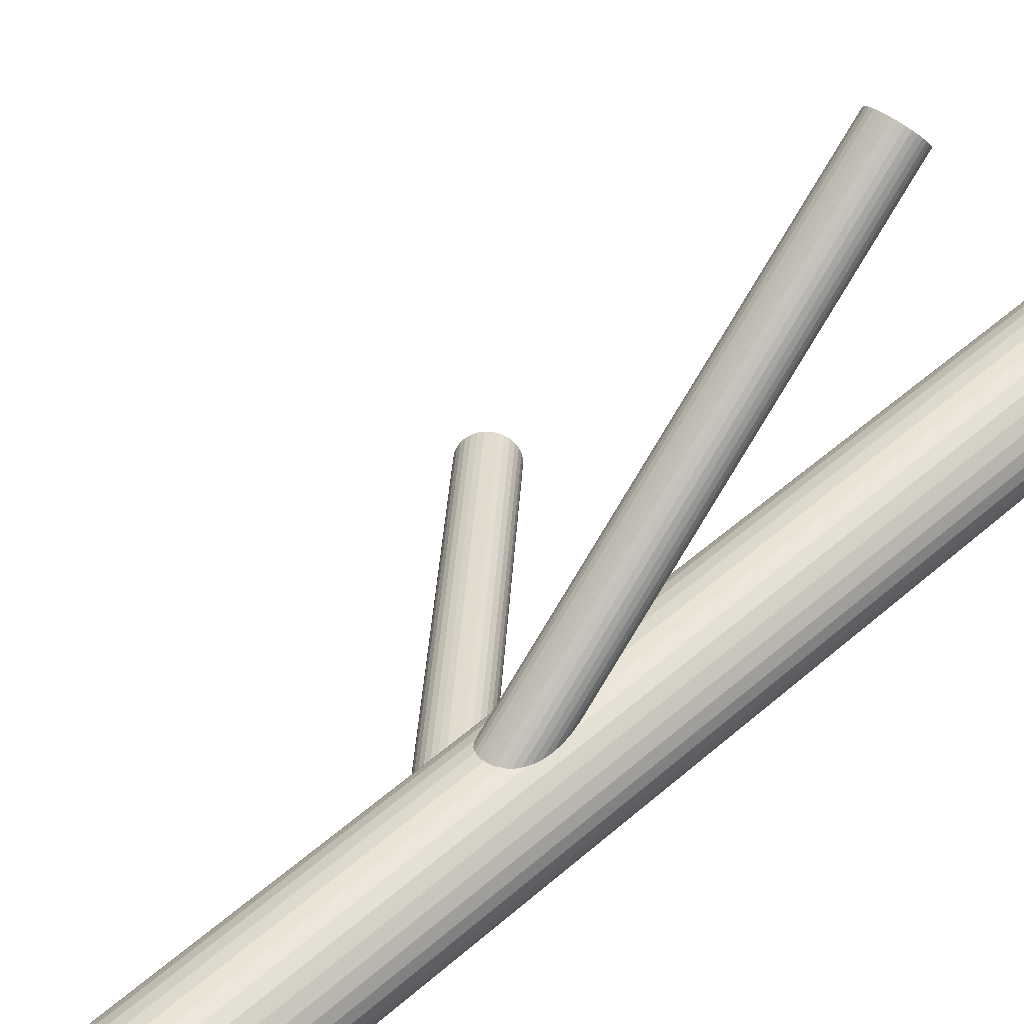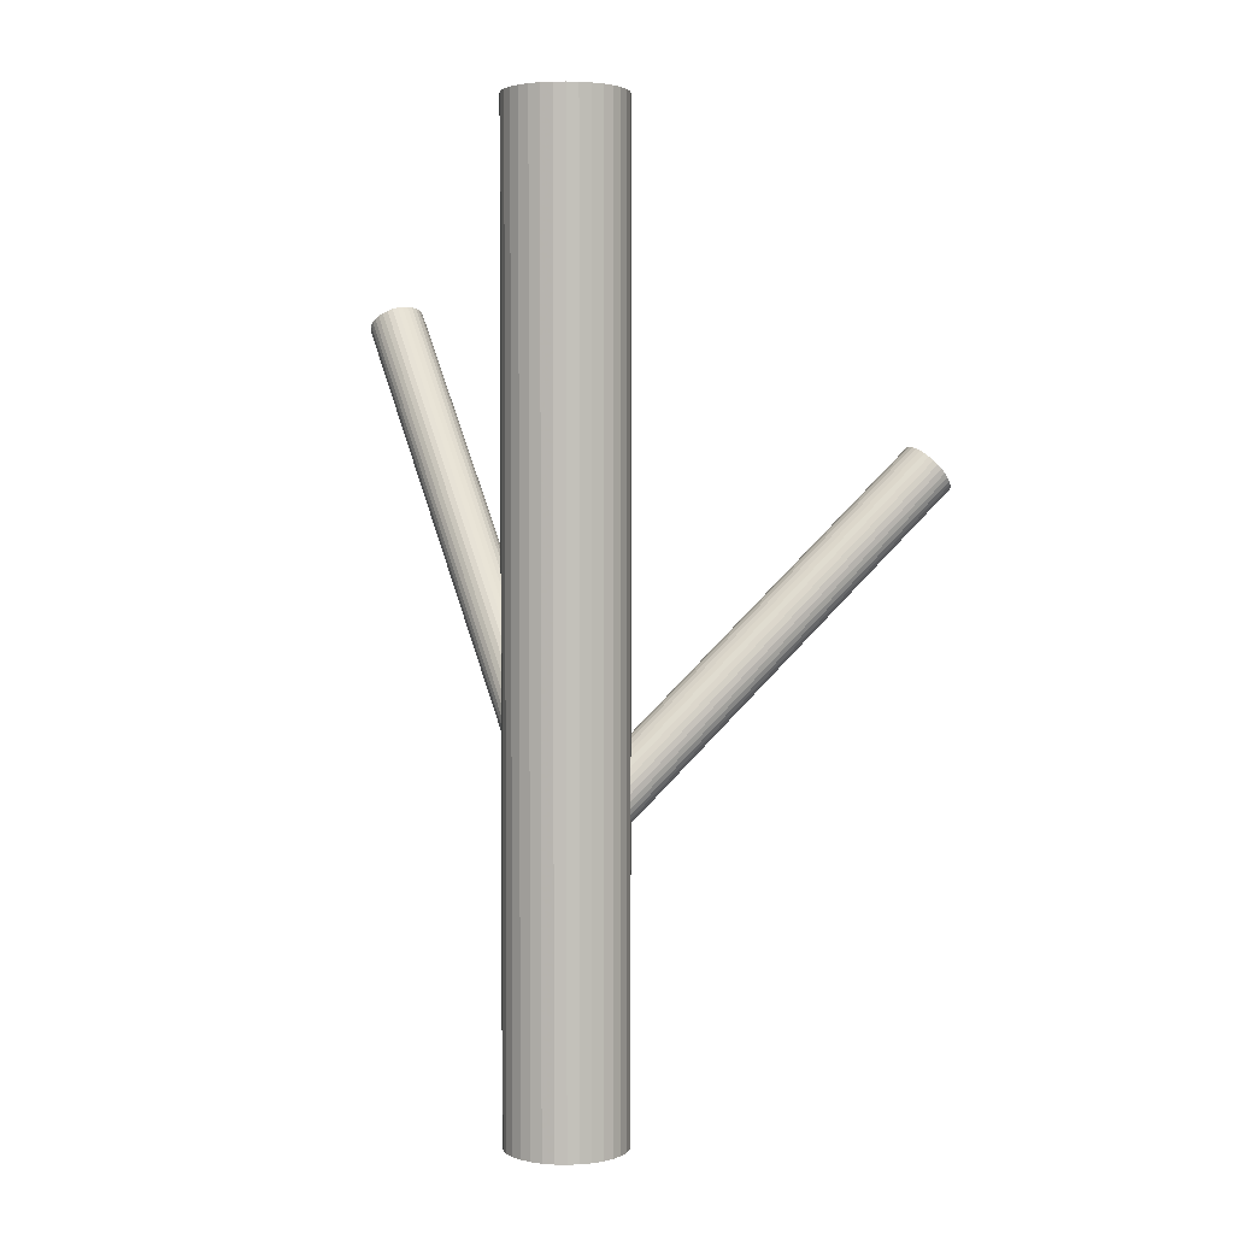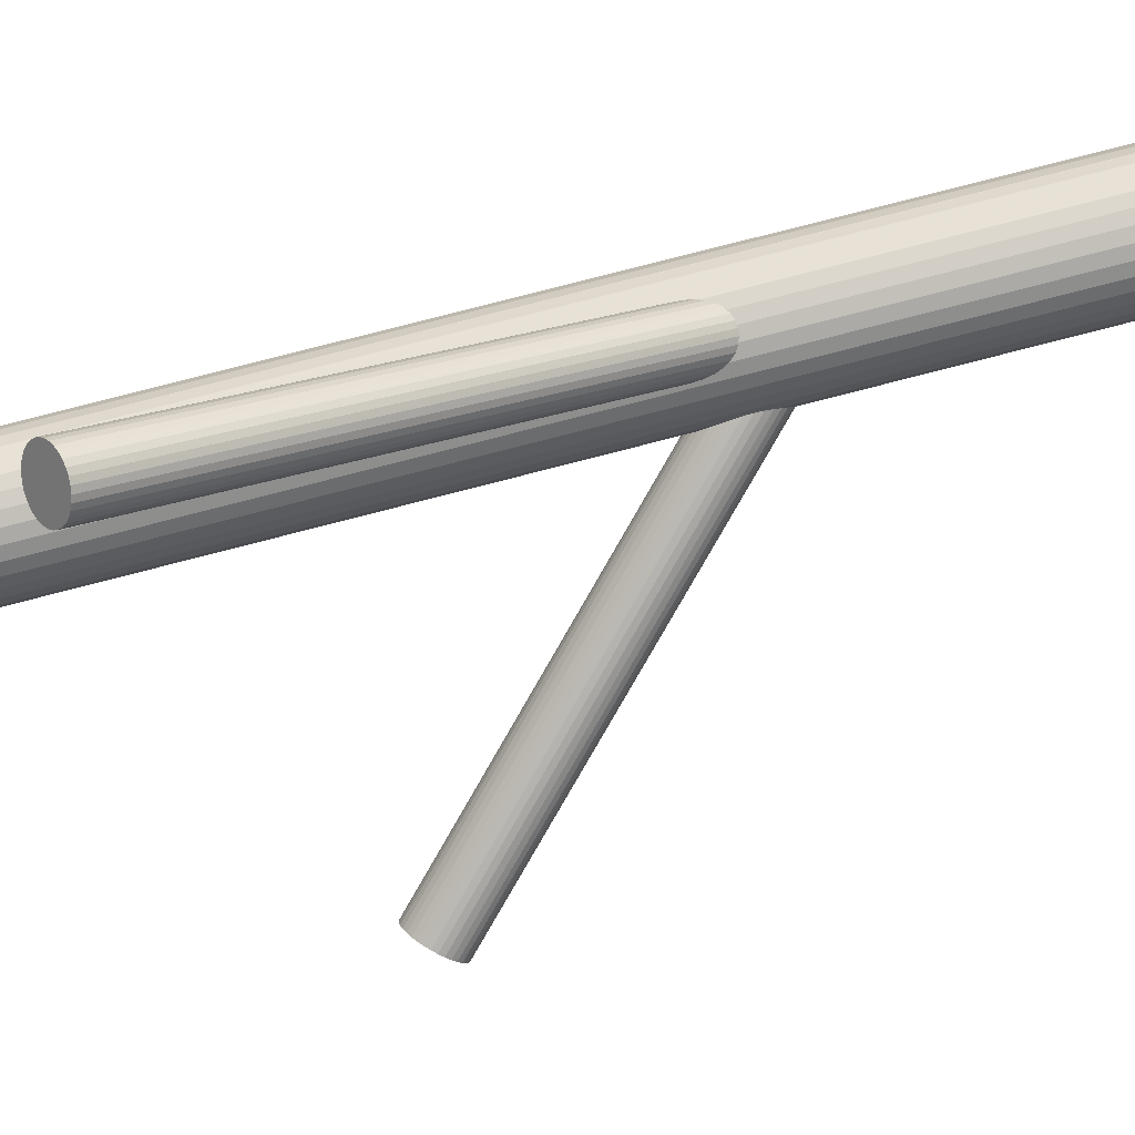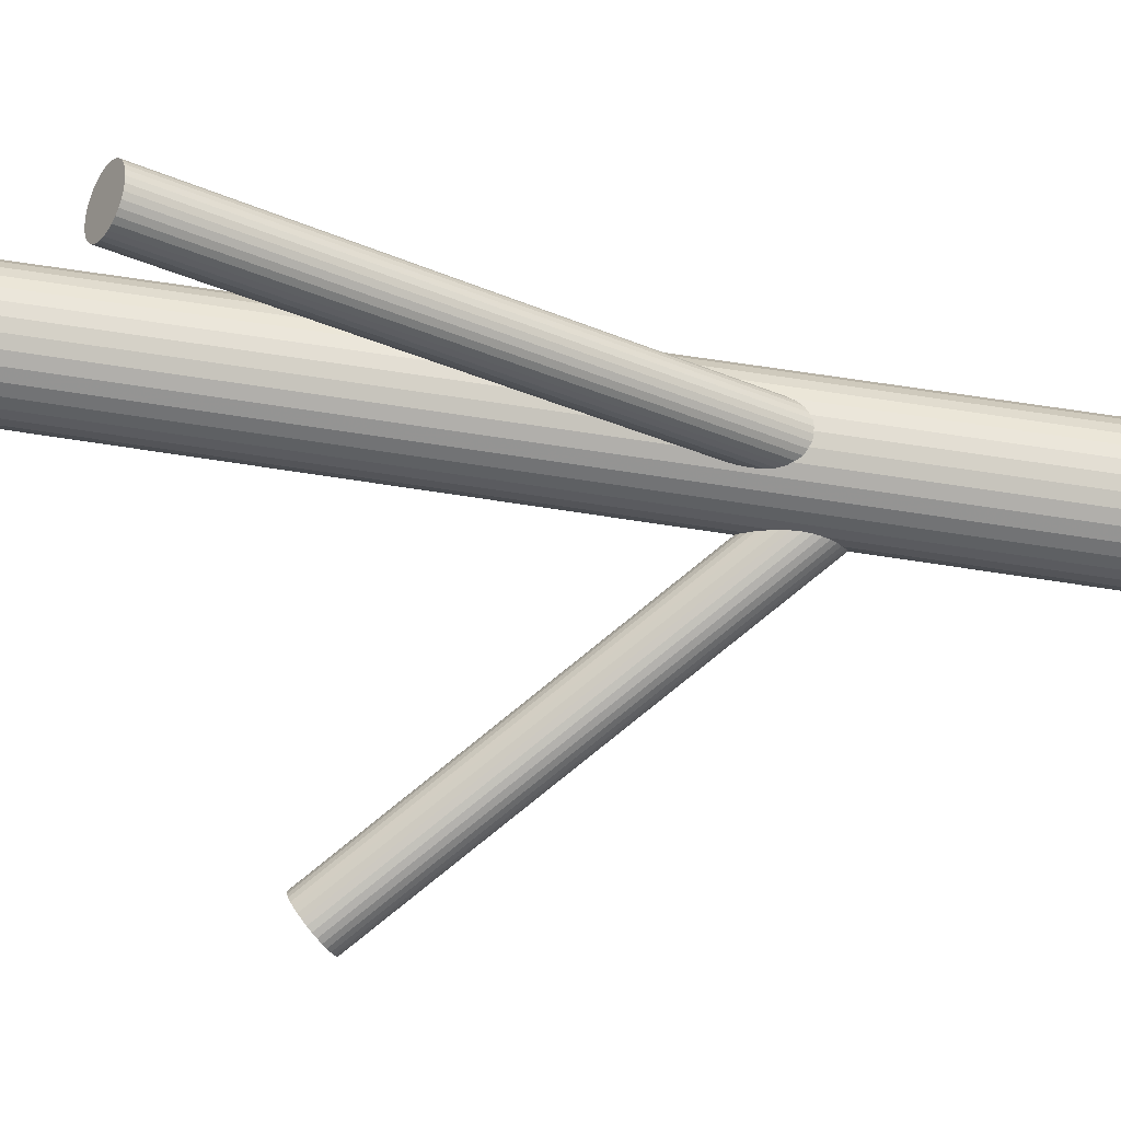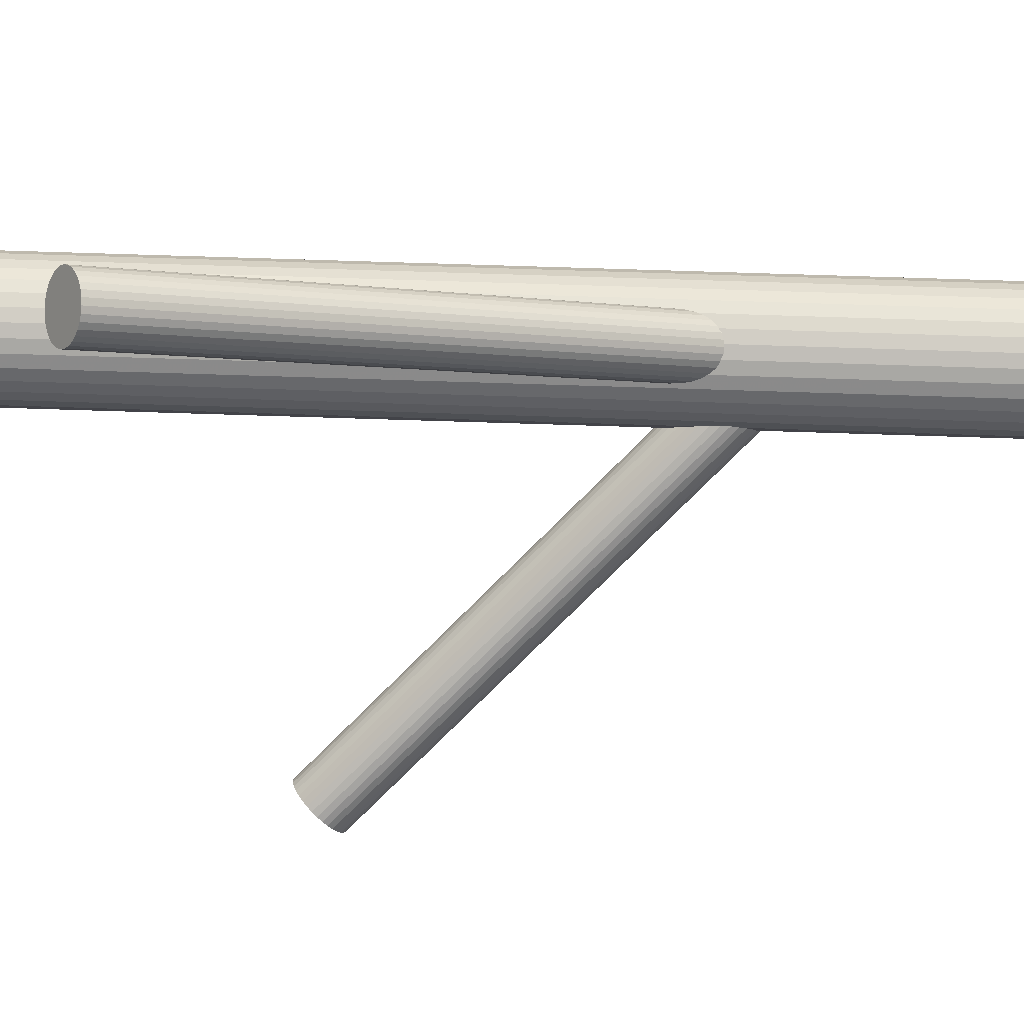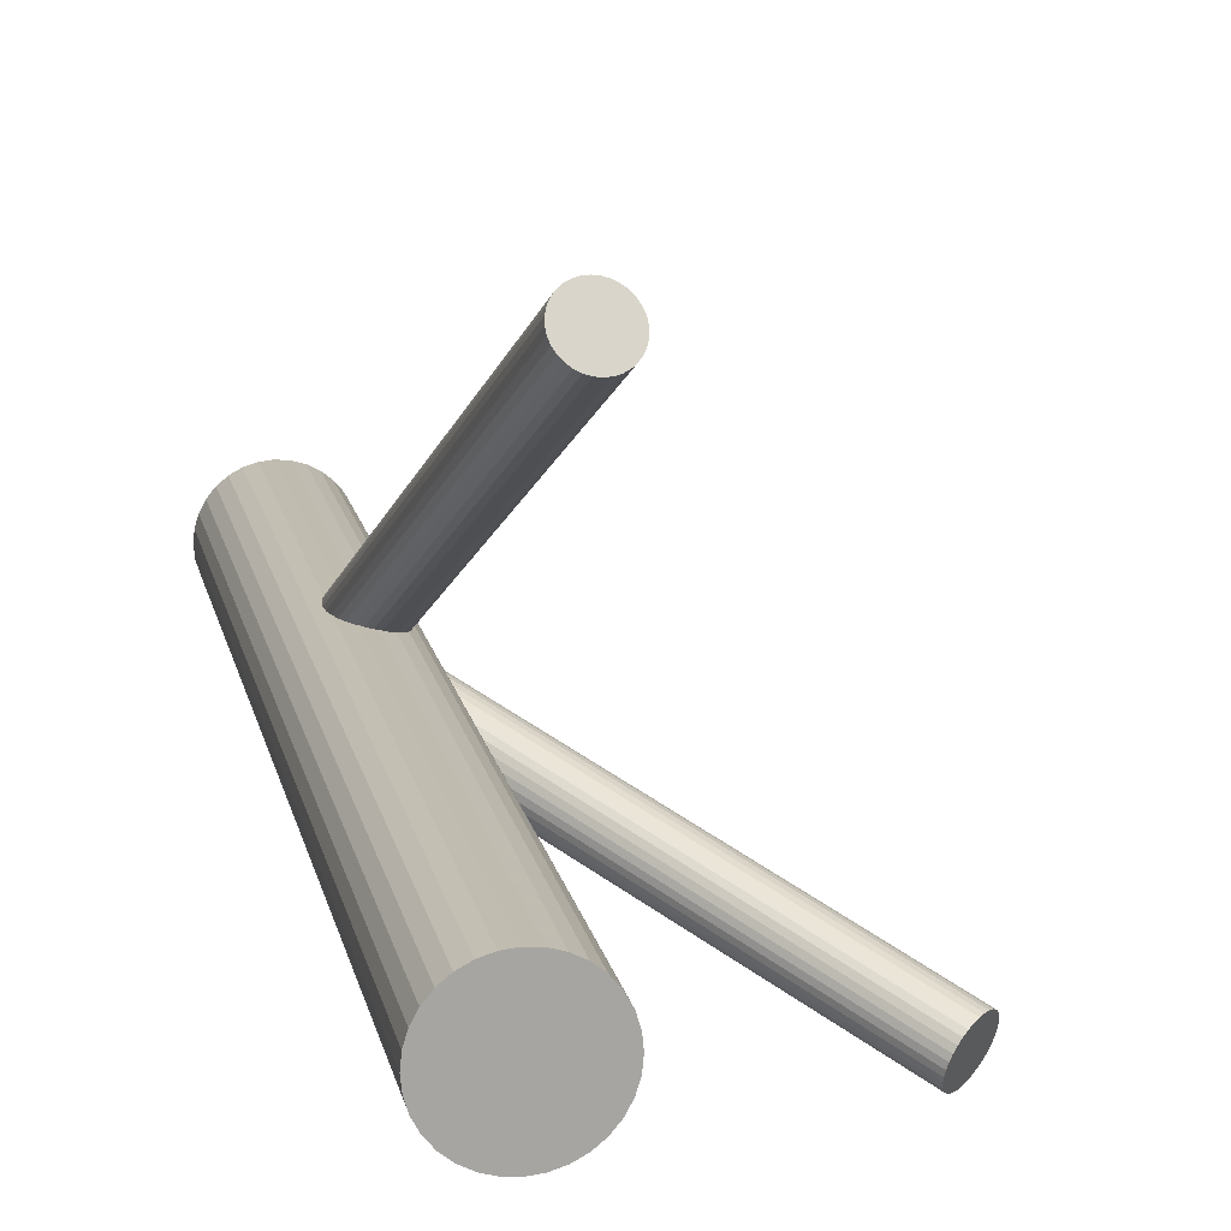
<metadata>
{"format":"obj","ext":"obj","renderer":"f3d","projection":"perspective","resolution":1024,"background":"white","views":[{"elev":52.8,"azim":-132.9,"up":"+Y"},{"elev":3.0,"azim":-46.7,"up":"+Z"},{"elev":77.2,"azim":75.4,"up":"+Y"},{"elev":61.4,"azim":99.4,"up":"+Y"},{"elev":76.9,"azim":91.8,"up":"+Y"},{"elev":16.5,"azim":-11.9,"up":"+Y"}]}
</metadata>
<code>
v -0.156 -0.05161 -0.1942
v -0.1737 -0.09441 -0.1975
v 0.1759 -0.2329 0.1714
v -0.1644 -0.01662 -0.5
v -0.1644 -0.01662 0.5
v -0.1644 -0.1376 -0.5
v -0.1644 -0.1376 0.5
v -0.214 -0.07709 -0.5
v -0.214 -0.07709 0.5
v -0.1726 -0.09274 -0.1842
v 0.1692 -0.249 0.1702
v -0.05413 0.267 0.2927
v 0.1729 -0.238 0.1718
v -0.1288 -0.134 -0.5
v -0.1288 -0.134 0.5
v -0.1288 -0.02013 -0.5
v -0.1288 -0.02013 0.5
v 0.1966 -0.2187 0.1583
v 0.208 -0.2225 0.1456
v -0.1745 -0.07897 -0.1894
v -0.1678 -0.0629 -0.1882
v -0.1708 -0.06798 -0.1877
v -0.1809 -0.07509 -0.1944
v 0.1794 -0.2284 0.1702
v 0.1834 -0.2246 0.1681
v 0.1913 -0.2471 0.1499
v -0.1357 -0.05246 -0.2139
v -0.1415 -0.05555 -0.2133
v -0.06877 0.2746 0.29
v 0.2032 -0.2658 0.1297
v -0.1471 -0.04873 -0.2013
v 0.1992 -0.2696 0.1317
v -0.09808 0.2664 0.2999
v -0.2093 -0.05349 -0.5
v -0.2093 -0.05349 0.5
v -0.2093 -0.1007 -0.5
v -0.2093 -0.1007 0.5
v -0.1321 -0.09556 -0.1887
v -0.1365 -0.05812 -0.2124
v -0.1023 0.258 0.3061
v -0.1023 0.2486 0.3122
v -0.1603 -0.05456 -0.1914
v -0.1643 -0.05837 -0.1894
v 0.1747 -0.2717 0.1542
v -0.1524 -0.07709 -0.1976
v -0.1524 -0.07709 -0.5
v -0.1524 -0.07709 0.5
v -0.1524 -0.07709 -0.2097
v -0.1524 -0.01544 -0.5
v -0.1524 -0.01544 0.5
v -0.1524 -0.1387 -0.5
v -0.1524 -0.1387 0.5
v 0.1861 -0.2755 0.1415
v -0.06333 0.2283 0.3194
v -0.07426 0.2272 0.3218
v -0.1007 0.2439 0.315
v -0.1405 -0.0958 -0.2299
v -0.04789 0.2402 0.3092
v -0.1445 -0.09962 -0.2279
v -0.1682 -0.09605 -0.1827
v -0.1726 -0.05861 -0.2065
v 0.2097 -0.2562 0.128
v 0.2068 -0.2613 0.1284
v -0.09542 -0.05349 -0.5
v -0.09542 -0.05349 0.5
v -0.09542 -0.1007 -0.5
v -0.09542 -0.1007 0.5
v 0.2134 -0.2452 0.1297
v -0.09021 0.2725 0.2947
v -0.09804 0.2396 0.3174
v -0.1576 -0.1054 -0.218
v -0.1633 -0.09862 -0.1818
v -0.169 -0.1017 -0.2054
v -0.1238 -0.07908 -0.2007
v -0.07992 0.2754 0.2912
v -0.1369 -0.09127 -0.2311
v -0.134 -0.08619 -0.2316
v -0.1303 -0.0752 -0.2299
v -0.06869 0.2273 0.3209
v -0.176 -0.134 -0.5
v -0.176 -0.134 0.5
v -0.176 -0.02013 -0.5
v -0.176 -0.02013 0.5
v 0.2126 -0.2298 0.1378
v 0.1949 -0.2726 0.1344
v -0.05057 0.2631 0.2947
v -0.0584 0.2301 0.3174
v -0.1322 -0.06143 -0.2109
v -0.09073 -0.07709 -0.5
v -0.09073 -0.07709 0.5
v -0.1403 -0.01662 -0.5
v -0.1403 -0.01662 0.5
v -0.1403 -0.1376 -0.5
v -0.1403 -0.1376 0.5
v -0.04792 0.2587 0.2972
v -0.07434 0.2755 0.2903
v -0.1007 0.2624 0.3029
v 0.2107 -0.2257 0.1415
v -0.1311 -0.05976 -0.2218
v 0.1686 -0.2545 0.1681
v -0.04629 0.2541 0.2999
v -0.08527 0.2744 0.2927
v -0.1488 -0.1026 -0.2251
v 0.2008 -0.2189 0.1542
v -0.04627 0.2447 0.3061
v 0.1707 -0.2434 0.1714
v 0.1905 -0.2745 0.1378
v -0.05053 0.2362 0.3122
v -0.07984 0.228 0.3221
v 0.2138 -0.2345 0.1344
v -0.1751 -0.08447 -0.1914
v -0.133 -0.0557 -0.218
v -0.196 -0.1207 -0.5
v -0.196 -0.1207 0.5
v -0.196 -0.03349 -0.5
v -0.196 -0.03349 0.5
v -0.1468 -0.0538 -0.2136
v -0.173 -0.0734 -0.1882
v -0.1532 -0.1045 -0.2218
v -0.1429 -0.04891 -0.2054
v -0.1762 -0.06202 -0.2037
v 0.178 -0.274 0.1499
v -0.1299 -0.06449 -0.2251
v -0.1181 -0.1283 -0.5
v -0.1181 -0.1283 0.5
v -0.1181 -0.02583 -0.5
v -0.1181 -0.02583 0.5
v -0.1804 -0.07042 -0.1976
v -0.2036 -0.04284 -0.5
v -0.2036 -0.04284 0.5
v -0.2036 -0.1113 -0.5
v -0.2036 -0.1113 0.5
v -0.1804 -0.07984 -0.1914
v -0.1414 -0.1001 -0.1842
v -0.1788 -0.08448 -0.1887
v -0.126 -0.08816 -0.1944
v -0.1523 -0.1012 -0.1818
v -0.09448 0.2357 0.3194
v -0.1657 -0.104 -0.2097
v -0.1683 -0.05591 -0.2089
v -0.1761 -0.08884 -0.1862
v -0.09191 -0.06506 -0.5
v -0.09191 -0.06506 0.5
v -0.09191 -0.08911 -0.5
v -0.09191 -0.08911 0.5
v -0.158 -0.05302 -0.2124
v 0.2046 -0.2202 0.1499
v -0.1468 -0.1011 -0.1827
v -0.1029 0.2533 0.3092
v -0.2128 -0.06506 -0.5
v -0.2128 -0.06506 0.5
v -0.2128 -0.08911 -0.5
v -0.2128 -0.08911 0.5
v -0.06341 0.2729 0.2903
v -0.1286 -0.06533 -0.2089
v -0.1365 -0.09826 -0.1862
v 0.1689 -0.2597 0.1654
v -0.1391 -0.05017 -0.2097
v -0.05407 0.2328 0.315
v -0.05846 0.2703 0.2912
v 0.1922 -0.2197 0.1621
v -0.1788 -0.06601 -0.2007
v 0.212 -0.2508 0.1284
v -0.1524 -0.05295 -0.2133
v -0.126 -0.06969 -0.2065
v 0.172 -0.2685 0.1583
v -0.1633 -0.05402 -0.2109
v 0.1818 -0.2753 0.1456
v -0.1011 -0.04284 -0.5
v -0.1011 -0.04284 0.5
v -0.1011 -0.1113 -0.5
v -0.1011 -0.1113 0.5
v 0.214 -0.2397 0.1317
v -0.0743 0.2513 0.3061
v -0.1244 -0.07433 -0.2037
v -0.1243 -0.08375 -0.1976
v -0.1866 -0.1283 -0.5
v -0.1866 -0.1283 0.5
v -0.1866 -0.02583 -0.5
v -0.1866 -0.02583 0.5
v -0.09015 0.2324 0.3209
v -0.09454 0.2698 0.2972
v -0.1748 -0.08968 -0.1942
v -0.1515 -0.04964 -0.1975
v -0.1286 -0.09215 -0.1914
v -0.1579 -0.1004 -0.1815
v -0.0852 0.2298 0.3218
v -0.1618 -0.1053 -0.2139
v -0.1317 -0.08077 -0.2311
v -0.1297 -0.0697 -0.2279
v 0.1877 -0.2216 0.1654
v -0.1088 -0.1207 -0.5
v -0.1088 -0.1207 0.5
v -0.1088 -0.03349 -0.5
v -0.1088 -0.03349 0.5
v -0.1717 -0.09847 -0.2013
v -0.04573 0.2493 0.3029
v 0.17 -0.2644 0.1621
f 89 46 142
f 89 142 90
f 90 142 143
f 90 143 47
f 142 46 64
f 142 64 143
f 143 64 65
f 143 65 47
f 64 46 169
f 64 169 65
f 65 169 170
f 65 170 47
f 169 46 194
f 169 194 170
f 170 194 195
f 170 195 47
f 194 46 126
f 194 126 195
f 195 126 127
f 195 127 47
f 126 46 16
f 126 16 127
f 127 16 17
f 127 17 47
f 16 46 91
f 16 91 17
f 17 91 92
f 17 92 47
f 91 46 49
f 91 49 92
f 92 49 50
f 92 50 47
f 49 46 4
f 49 4 50
f 50 4 5
f 50 5 47
f 4 46 82
f 4 82 5
f 5 82 83
f 5 83 47
f 82 46 179
f 82 179 83
f 83 179 180
f 83 180 47
f 179 46 115
f 179 115 180
f 180 115 116
f 180 116 47
f 115 46 129
f 115 129 116
f 116 129 130
f 116 130 47
f 129 46 34
f 129 34 130
f 130 34 35
f 130 35 47
f 34 46 150
f 34 150 35
f 35 150 151
f 35 151 47
f 150 46 8
f 150 8 151
f 151 8 9
f 151 9 47
f 8 46 152
f 8 152 9
f 9 152 153
f 9 153 47
f 152 46 36
f 152 36 153
f 153 36 37
f 153 37 47
f 36 46 131
f 36 131 37
f 37 131 132
f 37 132 47
f 131 46 113
f 131 113 132
f 132 113 114
f 132 114 47
f 113 46 177
f 113 177 114
f 114 177 178
f 114 178 47
f 177 46 80
f 177 80 178
f 178 80 81
f 178 81 47
f 80 46 6
f 80 6 81
f 81 6 7
f 81 7 47
f 6 46 51
f 6 51 7
f 7 51 52
f 7 52 47
f 51 46 93
f 51 93 52
f 52 93 94
f 52 94 47
f 93 46 14
f 93 14 94
f 94 14 15
f 94 15 47
f 14 46 124
f 14 124 15
f 15 124 125
f 15 125 47
f 124 46 192
f 124 192 125
f 125 192 193
f 125 193 47
f 192 46 171
f 192 171 193
f 193 171 172
f 193 172 47
f 171 46 66
f 171 66 172
f 172 66 67
f 172 67 47
f 66 46 144
f 66 144 67
f 67 144 145
f 67 145 47
f 144 46 89
f 144 89 145
f 145 89 90
f 145 90 47
f 128 45 23
f 128 23 40
f 40 23 149
f 40 149 174
f 23 45 133
f 23 133 149
f 149 133 41
f 149 41 174
f 133 45 135
f 133 135 41
f 41 135 56
f 41 56 174
f 135 45 141
f 135 141 56
f 56 141 70
f 56 70 174
f 141 45 10
f 141 10 70
f 70 10 138
f 70 138 174
f 10 45 60
f 10 60 138
f 138 60 181
f 138 181 174
f 60 45 72
f 60 72 181
f 181 72 187
f 181 187 174
f 72 45 186
f 72 186 187
f 187 186 109
f 187 109 174
f 186 45 137
f 186 137 109
f 109 137 55
f 109 55 174
f 137 45 148
f 137 148 55
f 55 148 79
f 55 79 174
f 148 45 134
f 148 134 79
f 79 134 54
f 79 54 174
f 134 45 156
f 134 156 54
f 54 156 87
f 54 87 174
f 156 45 38
f 156 38 87
f 87 38 159
f 87 159 174
f 38 45 185
f 38 185 159
f 159 185 108
f 159 108 174
f 185 45 136
f 185 136 108
f 108 136 58
f 108 58 174
f 136 45 176
f 136 176 58
f 58 176 105
f 58 105 174
f 176 45 74
f 176 74 105
f 105 74 197
f 105 197 174
f 74 45 175
f 74 175 197
f 197 175 101
f 197 101 174
f 175 45 165
f 175 165 101
f 101 165 95
f 101 95 174
f 165 45 155
f 165 155 95
f 95 155 86
f 95 86 174
f 155 45 88
f 155 88 86
f 86 88 12
f 86 12 174
f 88 45 39
f 88 39 12
f 12 39 160
f 12 160 174
f 39 45 28
f 39 28 160
f 160 28 154
f 160 154 174
f 28 45 117
f 28 117 154
f 154 117 29
f 154 29 174
f 117 45 164
f 117 164 29
f 29 164 96
f 29 96 174
f 164 45 146
f 164 146 96
f 96 146 75
f 96 75 174
f 146 45 167
f 146 167 75
f 75 167 102
f 75 102 174
f 167 45 140
f 167 140 102
f 102 140 69
f 102 69 174
f 140 45 61
f 140 61 69
f 69 61 182
f 69 182 174
f 61 45 121
f 61 121 182
f 182 121 33
f 182 33 174
f 121 45 162
f 121 162 33
f 33 162 97
f 33 97 174
f 162 45 128
f 162 128 97
f 97 128 40
f 97 40 174
f 158 48 120
f 158 120 147
f 147 120 104
f 147 104 26
f 120 48 31
f 120 31 104
f 104 31 18
f 104 18 26
f 31 48 184
f 31 184 18
f 18 184 161
f 18 161 26
f 184 48 1
f 184 1 161
f 161 1 191
f 161 191 26
f 1 48 42
f 1 42 191
f 191 42 25
f 191 25 26
f 42 48 43
f 42 43 25
f 25 43 24
f 25 24 26
f 43 48 21
f 43 21 24
f 24 21 3
f 24 3 26
f 21 48 22
f 21 22 3
f 3 22 13
f 3 13 26
f 22 48 118
f 22 118 13
f 13 118 106
f 13 106 26
f 118 48 20
f 118 20 106
f 106 20 11
f 106 11 26
f 20 48 111
f 20 111 11
f 11 111 100
f 11 100 26
f 111 48 183
f 111 183 100
f 100 183 157
f 100 157 26
f 183 48 2
f 183 2 157
f 157 2 198
f 157 198 26
f 2 48 196
f 2 196 198
f 198 196 166
f 198 166 26
f 196 48 73
f 196 73 166
f 166 73 44
f 166 44 26
f 73 48 139
f 73 139 44
f 44 139 122
f 44 122 26
f 139 48 188
f 139 188 122
f 122 188 168
f 122 168 26
f 188 48 71
f 188 71 168
f 168 71 53
f 168 53 26
f 71 48 119
f 71 119 53
f 53 119 107
f 53 107 26
f 119 48 103
f 119 103 107
f 107 103 85
f 107 85 26
f 103 48 59
f 103 59 85
f 85 59 32
f 85 32 26
f 59 48 57
f 59 57 32
f 32 57 30
f 32 30 26
f 57 48 76
f 57 76 30
f 30 76 63
f 30 63 26
f 76 48 77
f 76 77 63
f 63 77 62
f 63 62 26
f 77 48 189
f 77 189 62
f 62 189 163
f 62 163 26
f 189 48 78
f 189 78 163
f 163 78 68
f 163 68 26
f 78 48 190
f 78 190 68
f 68 190 173
f 68 173 26
f 190 48 123
f 190 123 173
f 173 123 110
f 173 110 26
f 123 48 99
f 123 99 110
f 110 99 84
f 110 84 26
f 99 48 112
f 99 112 84
f 84 112 98
f 84 98 26
f 112 48 27
f 112 27 98
f 98 27 19
f 98 19 26
f 27 48 158
f 27 158 19
f 19 158 147
f 19 147 26

</code>
